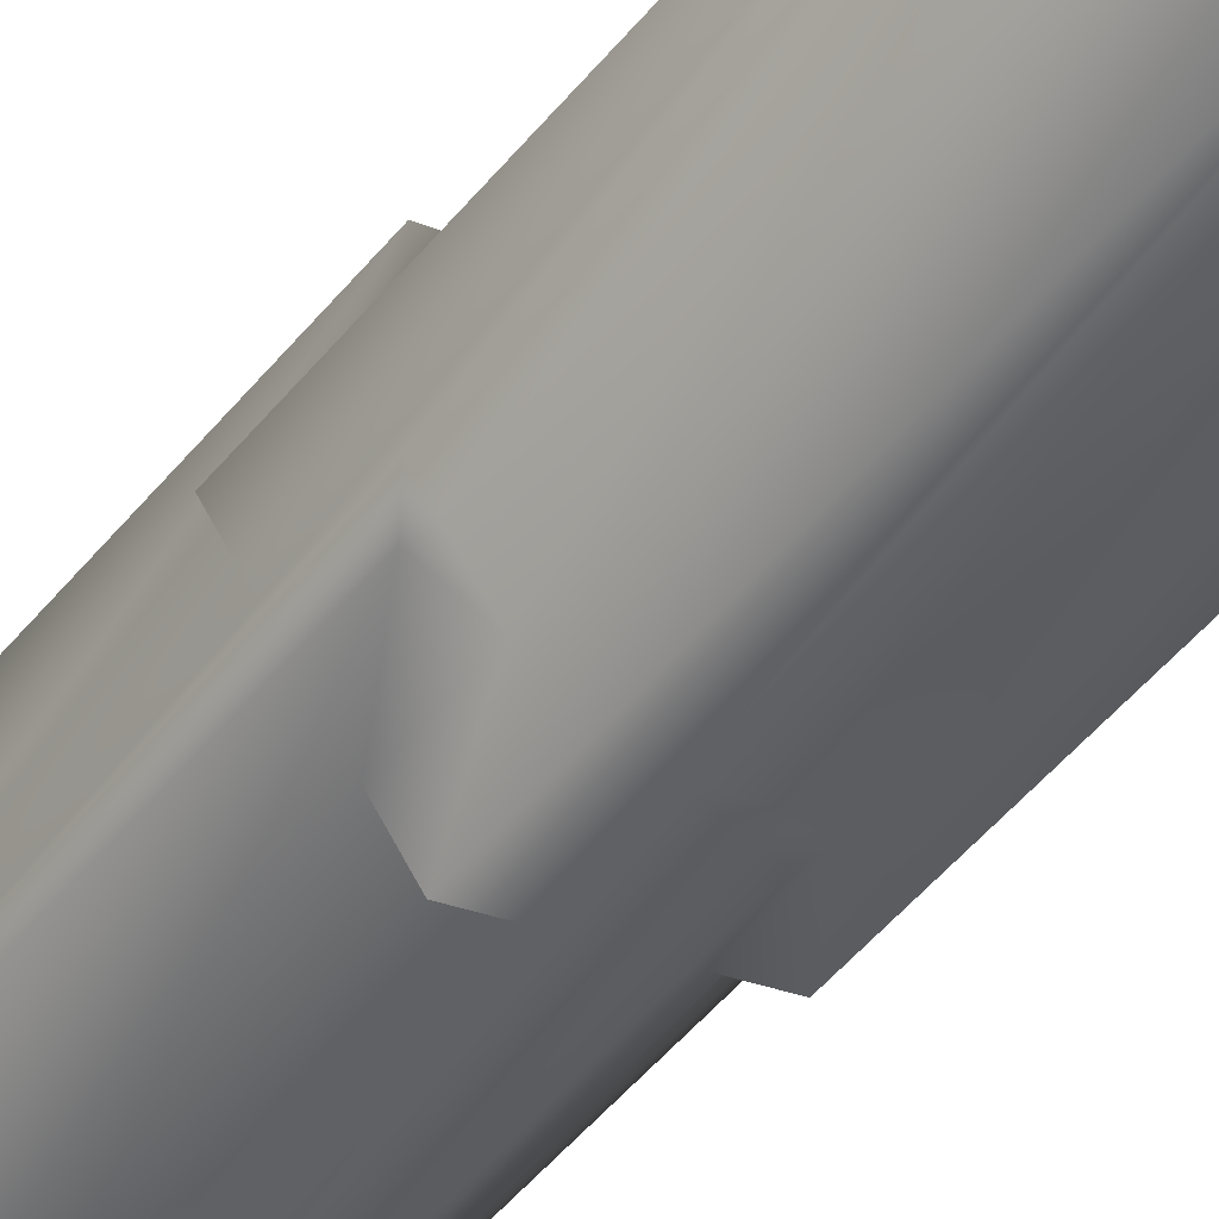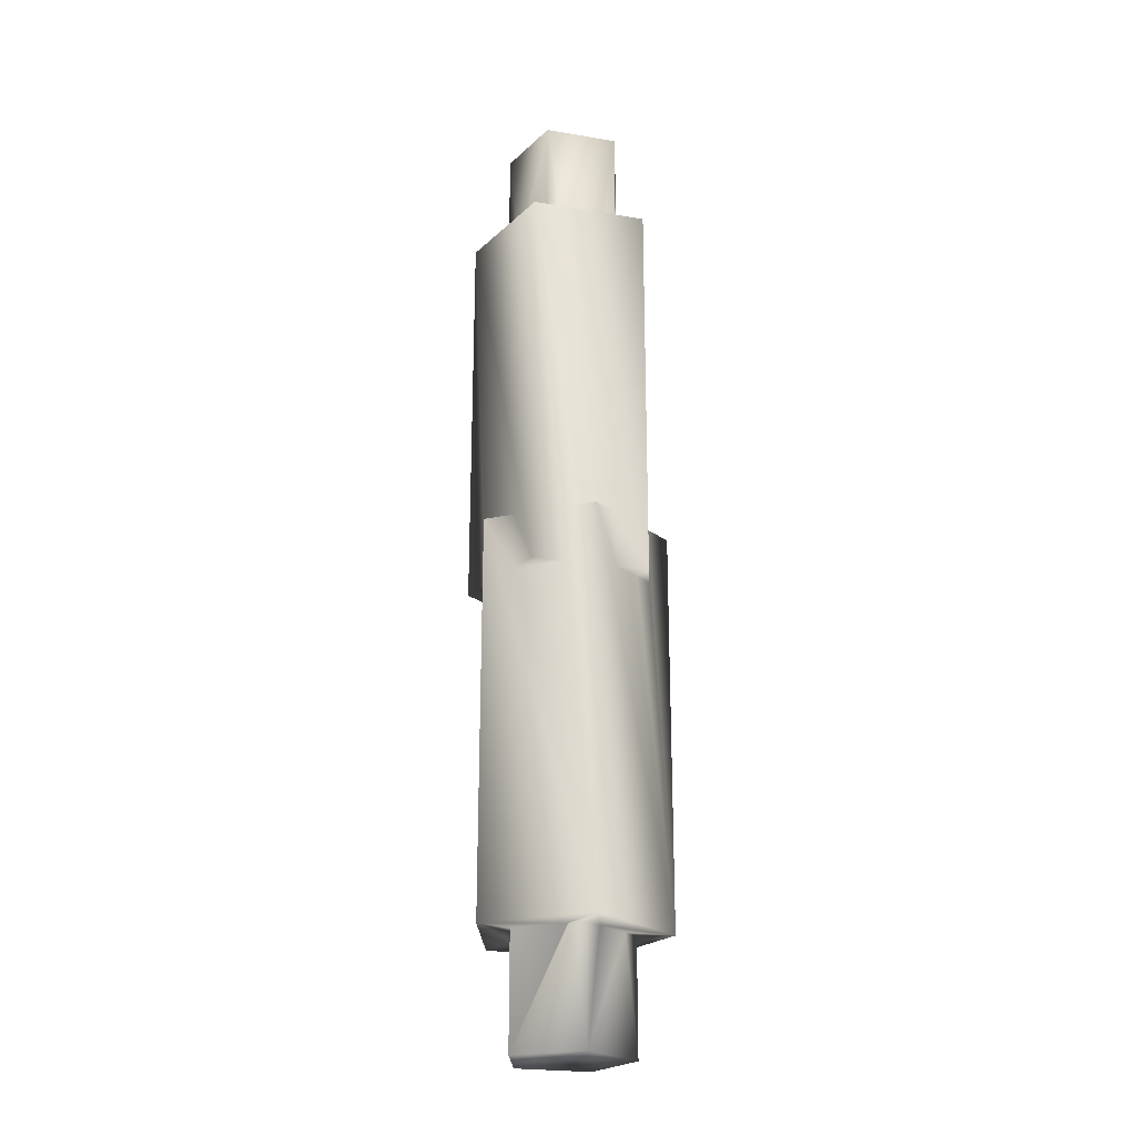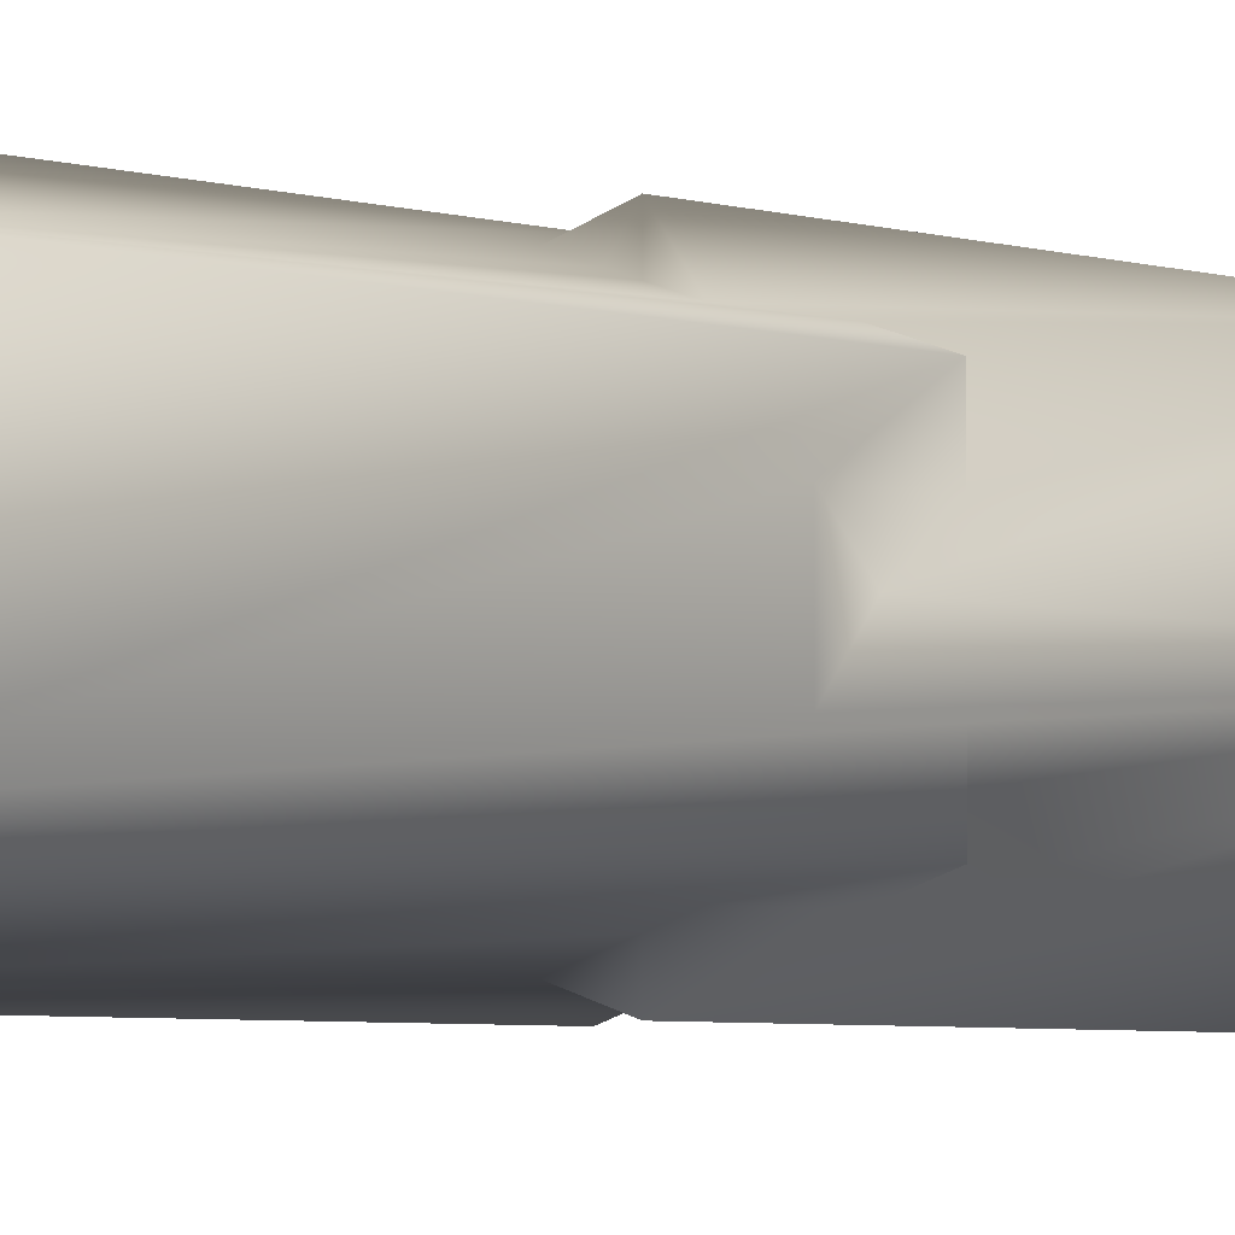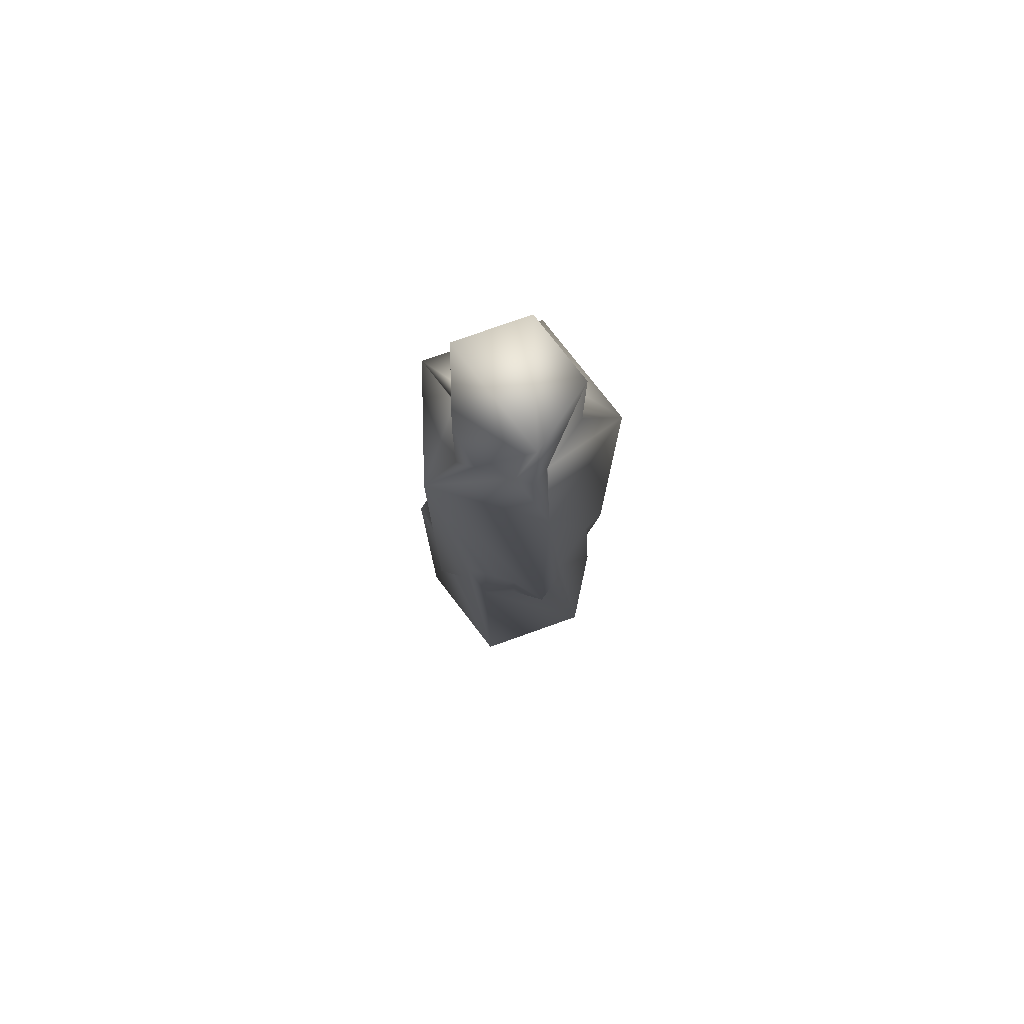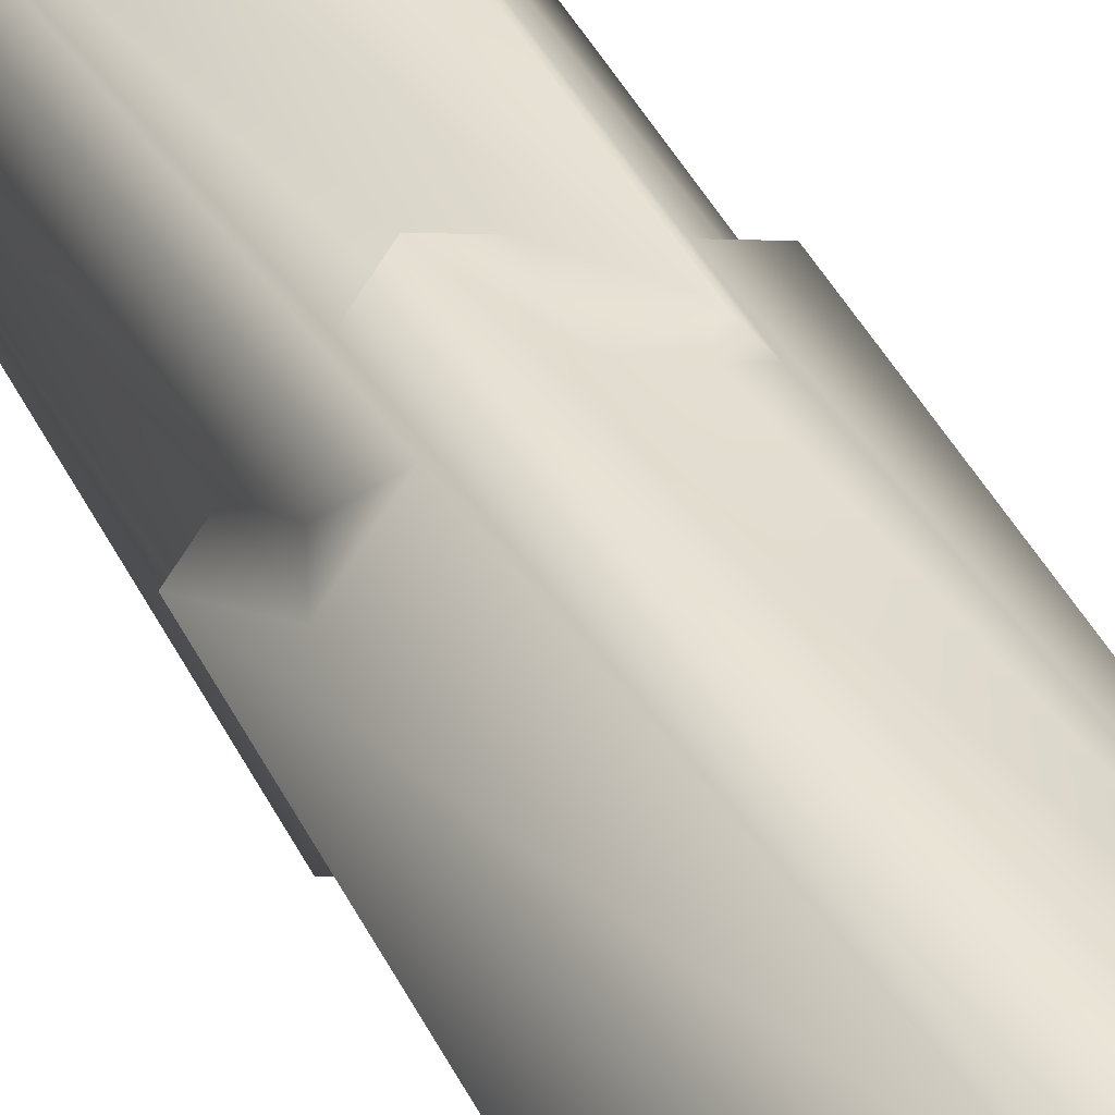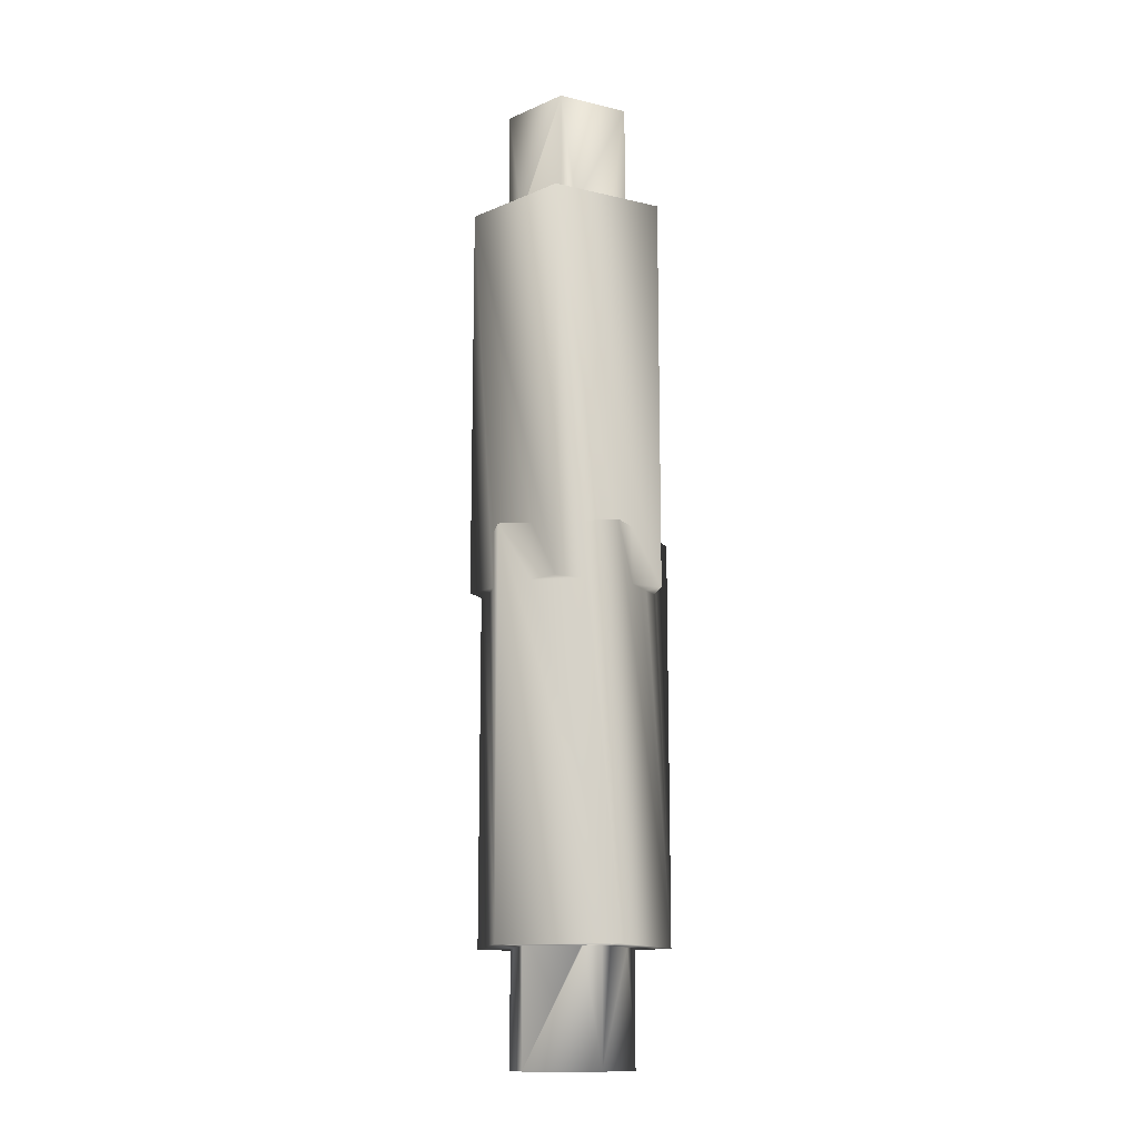
<metadata>
{"format":"obj","ext":"obj","renderer":"f3d","projection":"perspective","resolution":1024,"background":"white","views":[{"elev":-48.4,"azim":-36.8,"up":"+Z"},{"elev":-23.2,"azim":-33.9,"up":"+Y"},{"elev":-3.7,"azim":39.4,"up":"+Z"},{"elev":77.1,"azim":-1.6,"up":"+Y"},{"elev":39.5,"azim":156.5,"up":"+Z"},{"elev":-13.6,"azim":-46.2,"up":"+Y"}]}
</metadata>
<code>
v 1.081 13.05 3.329
v 0.05911 13.05 1.922
v -2.831 13.05 2.057
v 1.081 -1 3.329
v 0.6908 13.05 2.127
v -1.223 13.05 1.505
v -2.831 -1 2.057
v -1.75 -1 2.409
v -1.75 1 2.409
v -1.081 1 2.626
v -0.6681 1 2.76
v 0 1 2.977
v 0 -1 2.977
v 1.75 -1 2.409
v 1.75 1 2.409
v 2.831 1 0.9204
v 2.831 -1 0.9204
v 3.5 -1 0
v 0.6908 17.05 2.127
v 1.053 13.05 1.628
v -1.809 13.05 1.314
v -2.831 13.05 -2.057
v -2.831 -1 0.9204
v 0.6681 -1 2.76
v 1.081 -1 2.626
v 2.831 -1 -0.9204
v 3.5 13.05 0
v 1.081 13.05 1.59
v -1.809 17.05 1.314
v -1.809 13.05 -0.6501
v -2.831 -1 -2.057
v -2.831 -1 -0.9204
v -2.831 1 -0.9204
v -2.831 1 0.9204
v 2.831 1 -0.9204
v 2.418 1 -1.489
v 1.75 1 -2.409
v 1.75 -1 -2.409
v 1.081 -1 -3.329
v 2.236 17.05 0
v -1.809 17.05 -1.314
v -1.809 13.05 -0.6977
v 1.081 13.05 -3.329
v -2.418 -1 -1.489
v 1.081 -1 -2.626
v 2.236 13.05 0
v 0.6908 17.05 -2.127
v -1.809 13.05 -1.314
v 0 -1 -2.977
v 0 1 -2.977
v -1.081 1 -2.626
v -1.75 1 -2.409
v -1.75 -1 -2.409
v 1.081 13.05 -1.59
v 1.874 13.05 -0.499
v 0.1043 13.05 -1.936
v 0.6908 13.05 -2.127
v -1.081 -13.05 3.329
v -0.05911 -13.05 1.922
v 2.831 -13.05 2.057
v -1.081 1 3.329
v -0.6908 -13.05 2.127
v 1.223 -13.05 1.505
v 2.831 1 2.057
v -3.5 1 0
v -0.6908 -17.05 2.127
v -1.053 -13.05 1.628
v 1.809 -13.05 1.314
v 2.831 -13.05 -2.057
v -3.5 -13.05 0
v -1.081 -13.05 1.59
v 1.809 -17.05 1.314
v 1.809 -13.05 -0.6501
v 2.831 1 -2.057
v -1.081 1 -3.329
v -2.236 -17.05 0
v 1.809 -17.05 -1.314
v 1.809 -13.05 -0.6977
v -1.081 -13.05 -3.329
v -2.236 -13.05 0
v -0.6908 -17.05 -2.127
v 1.809 -13.05 -1.314
v -1.081 -13.05 -1.59
v -1.874 -13.05 -0.499
v -0.1043 -13.05 -1.936
v -0.6908 -13.05 -2.127
g mmGroup0
f 1 2 3
f 3 4 1
f 2 1 5
f 2 6 3
f 7 8 3
f 8 9 3
f 13 4 12
f 4 3 12
f 12 3 11
f 11 3 10
f 9 10 3
f 4 14 1
f 14 15 1
f 17 18 16
f 18 1 16
f 15 16 1
f 2 5 19
f 1 20 5
f 6 2 19
f 6 21 3
f 22 7 3
f 7 23 8
f 24 4 13
f 4 25 14
f 26 18 17
f 1 18 27
f 20 19 5
f 28 20 1
f 29 6 19
f 6 29 21
f 3 21 30
f 22 3 30
f 31 32 22
f 32 33 22
f 23 7 34
f 7 22 34
f 33 34 22
f 25 4 24
f 18 26 27
f 26 35 27
f 38 39 37
f 39 27 37
f 37 27 36
f 35 36 27
f 1 27 28
f 19 20 40
f 20 28 40
f 29 19 41
f 30 21 29
f 30 42 22
f 43 31 22
f 32 31 44
f 45 39 38
f 27 39 43
f 28 27 46
f 19 40 47
f 28 46 40
f 41 42 29
f 41 19 47
f 42 30 29
f 42 48 22
f 22 48 43
f 39 49 43
f 49 50 43
f 53 31 52
f 31 43 52
f 52 43 51
f 50 51 43
f 31 53 44
f 49 39 45
f 43 54 27
f 27 55 46
f 40 55 47
f 55 40 46
f 42 41 48
f 56 41 47
f 48 56 43
f 54 43 57
f 54 55 27
f 55 54 47
f 48 41 56
f 56 47 57
f 56 57 43
f 54 57 47
f 58 59 60
f 60 61 58
f 59 58 62
f 59 63 60
f 64 15 60
f 15 14 60
f 12 61 13
f 61 60 13
f 13 60 24
f 24 60 25
f 14 25 60
f 61 9 58
f 9 8 58
f 34 65 23
f 65 58 23
f 8 23 58
f 59 62 66
f 58 67 62
f 63 59 66
f 63 68 60
f 69 64 60
f 64 16 15
f 11 61 12
f 61 10 9
f 33 65 34
f 58 65 70
f 67 66 62
f 71 67 58
f 72 63 66
f 63 72 68
f 60 68 73
f 69 60 73
f 74 35 69
f 35 26 69
f 16 64 17
f 64 69 17
f 26 17 69
f 10 61 11
f 65 33 70
f 33 32 70
f 52 75 53
f 75 70 53
f 53 70 44
f 32 44 70
f 58 70 71
f 66 67 76
f 67 71 76
f 72 66 77
f 73 68 72
f 73 78 69
f 79 74 69
f 35 74 36
f 51 75 52
f 70 75 79
f 71 70 80
f 66 76 81
f 71 80 76
f 77 78 72
f 77 66 81
f 78 73 72
f 78 82 69
f 69 82 79
f 75 50 79
f 50 49 79
f 37 74 38
f 74 79 38
f 38 79 45
f 49 45 79
f 74 37 36
f 50 75 51
f 79 83 70
f 70 84 80
f 76 84 81
f 84 76 80
f 78 77 82
f 85 77 81
f 82 85 79
f 83 79 86
f 83 84 70
f 84 83 81
f 82 77 85
f 85 81 86
f 85 86 79
f 83 86 81

</code>
